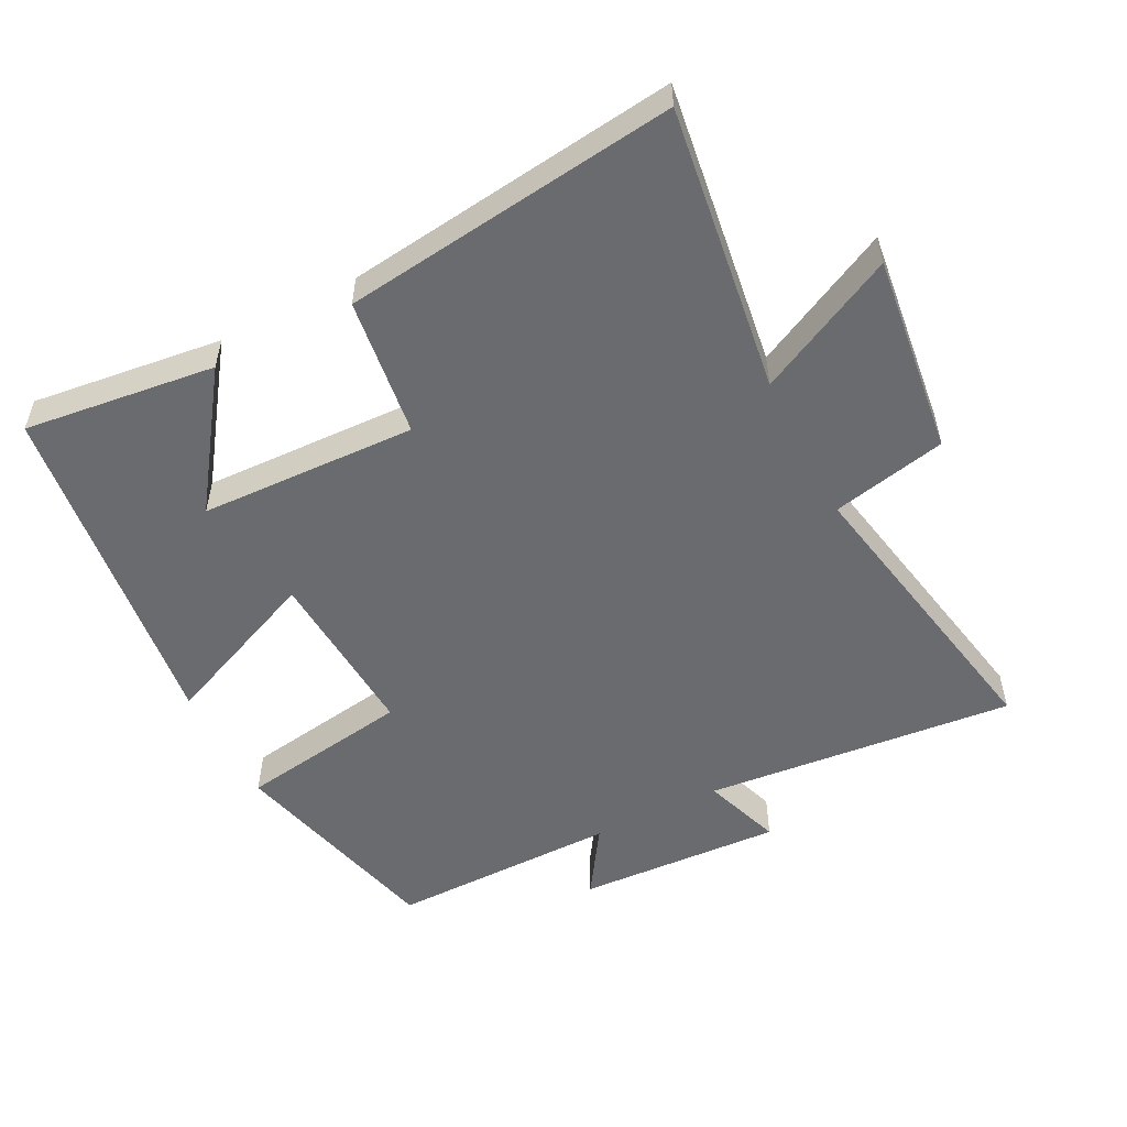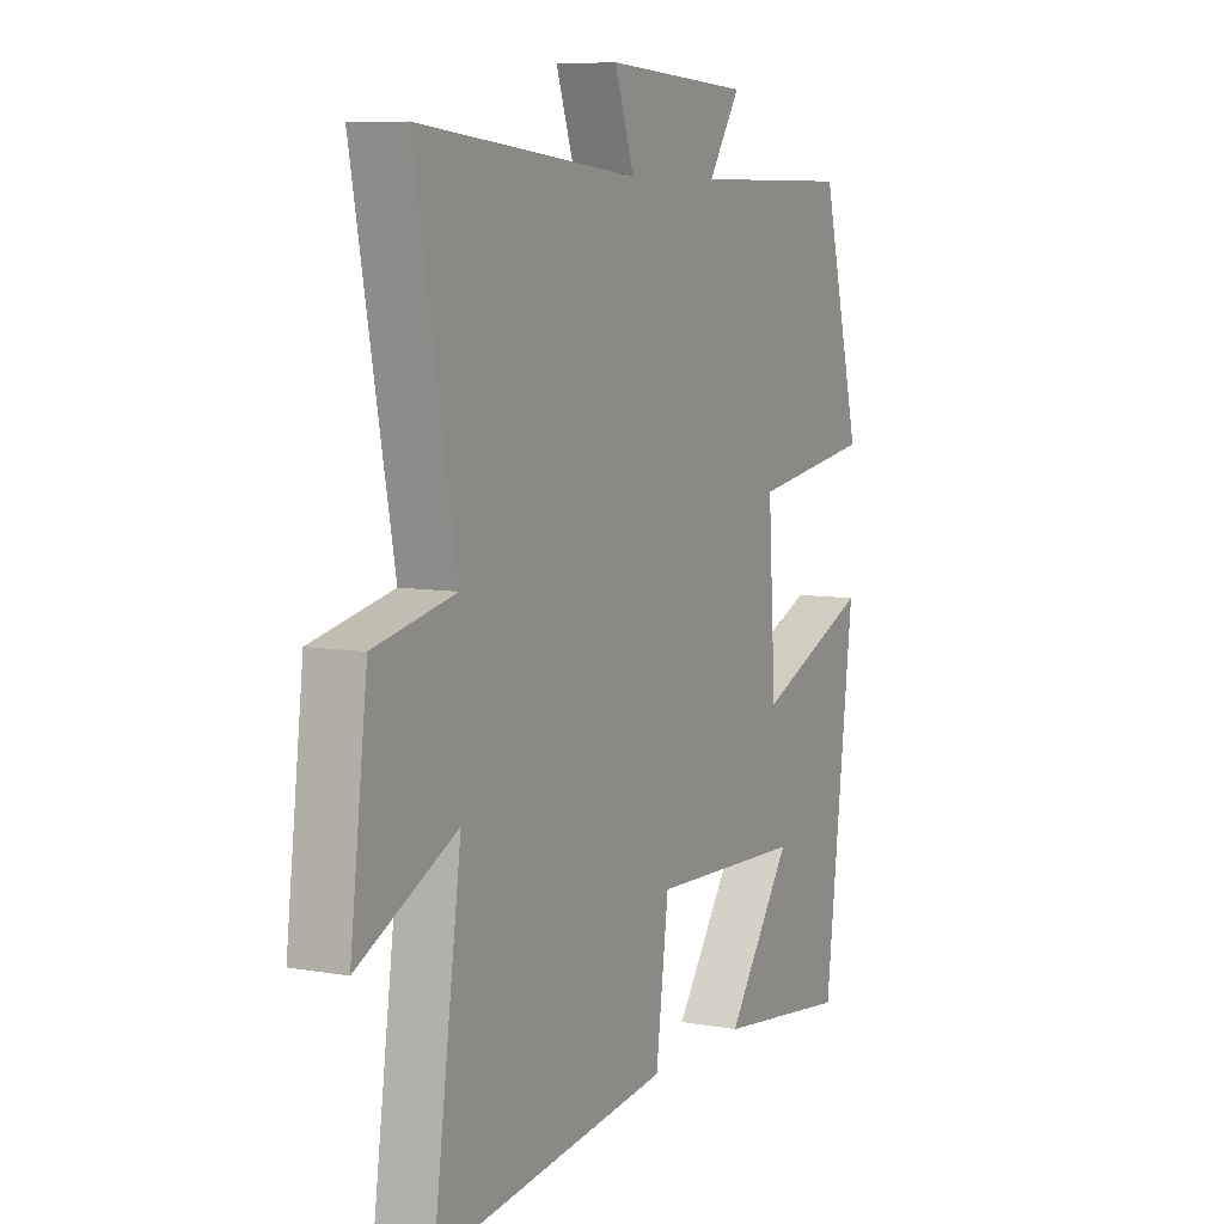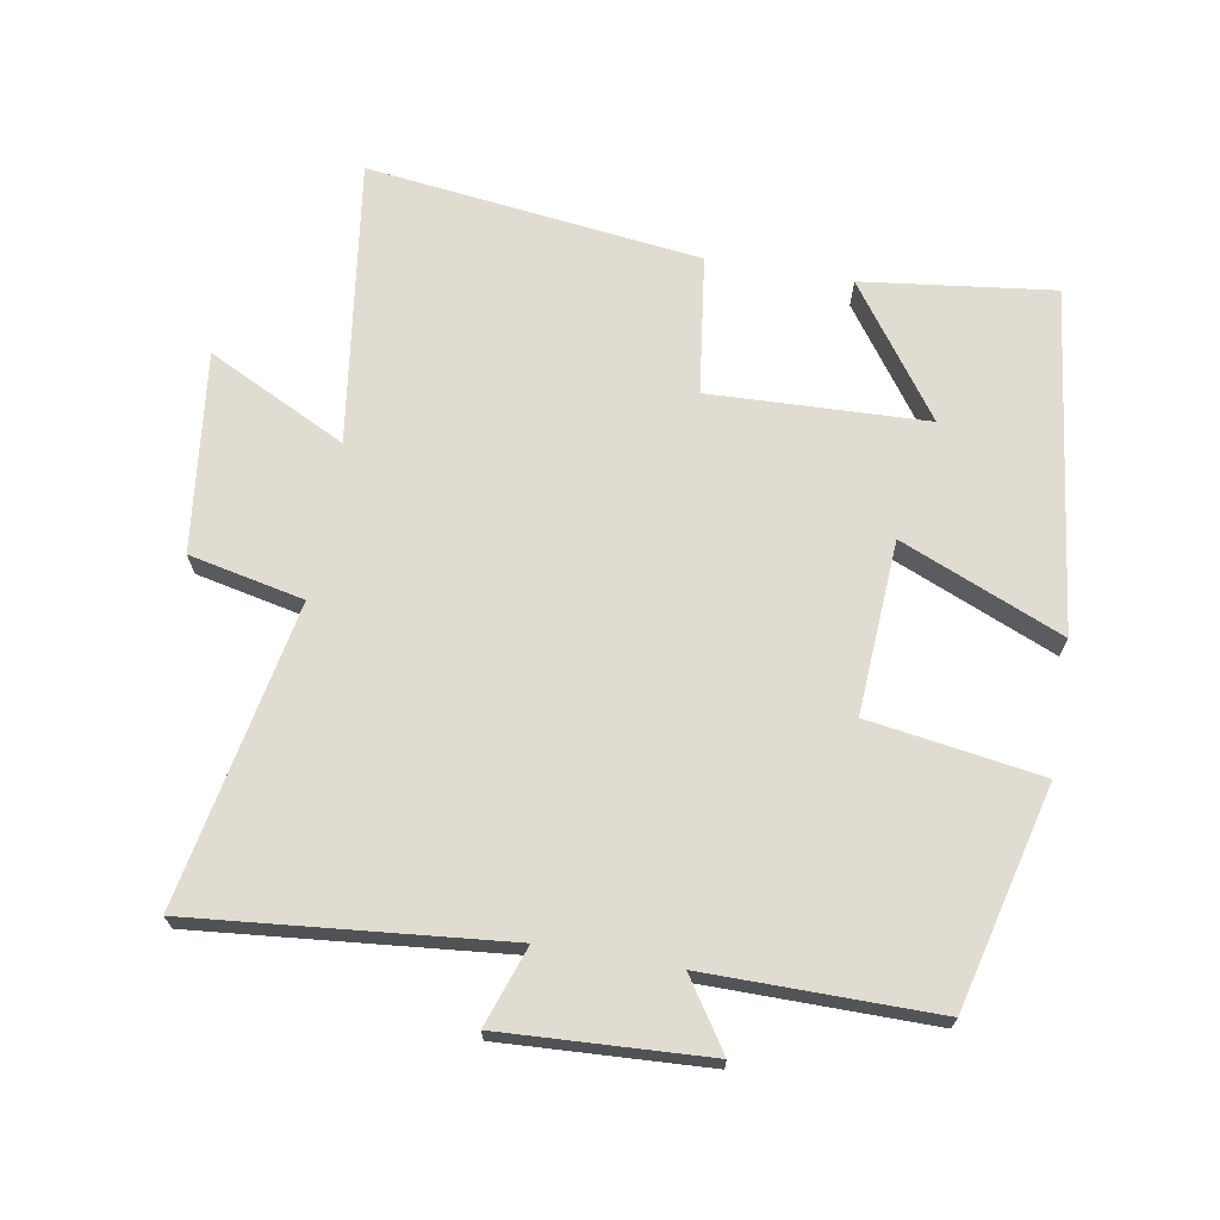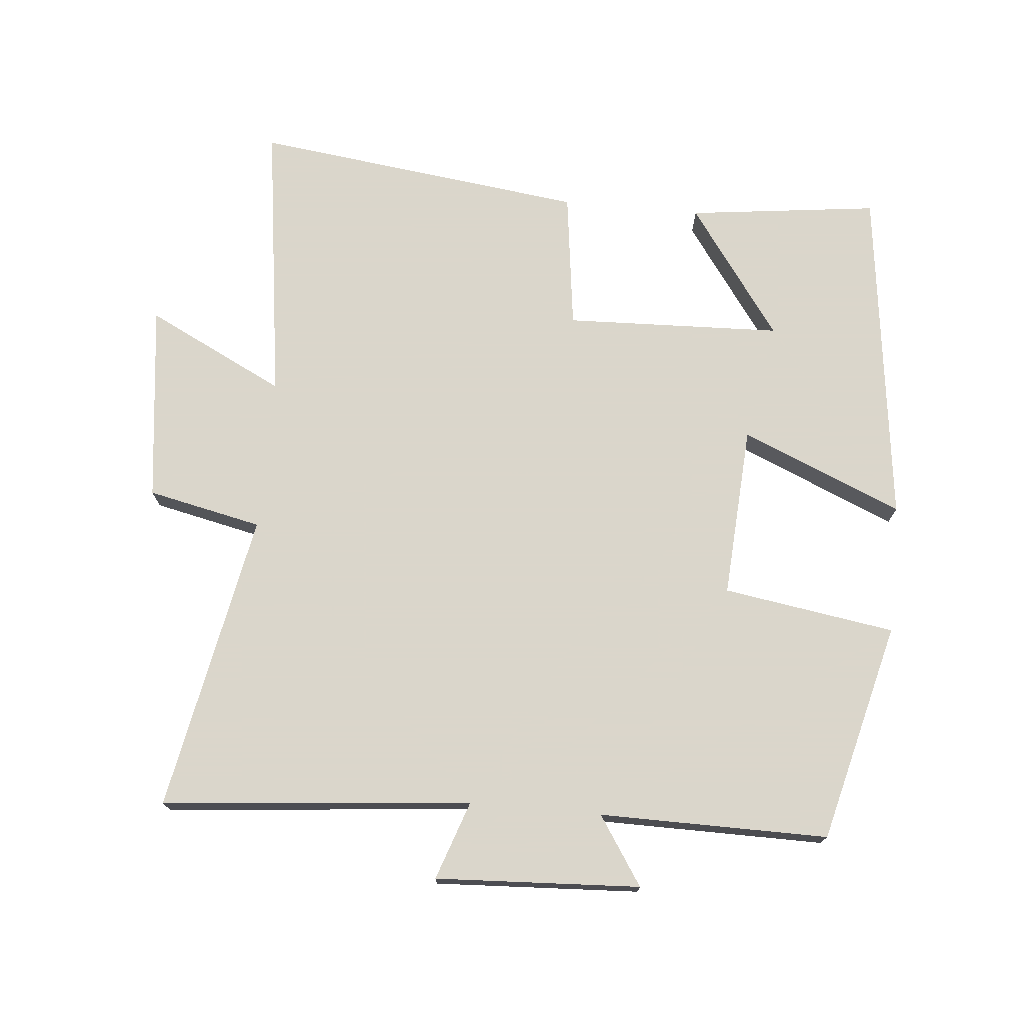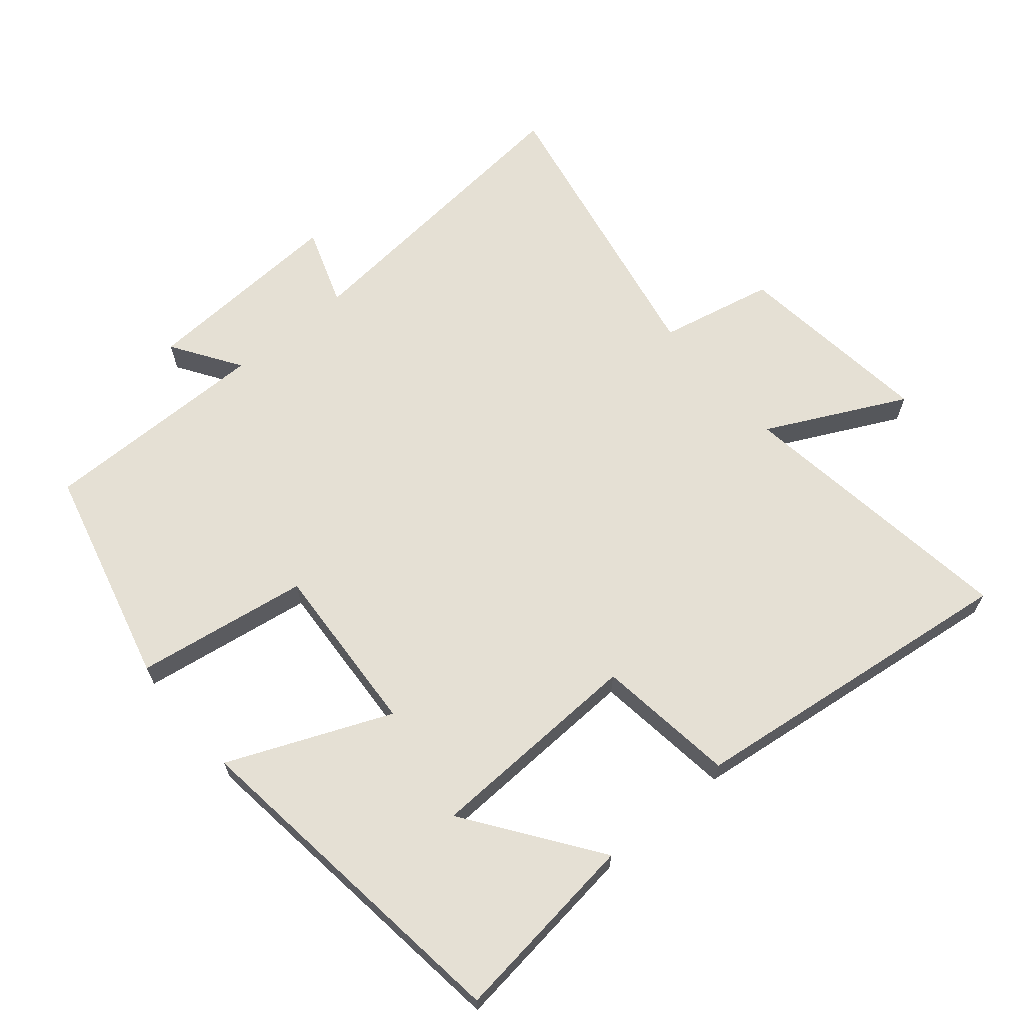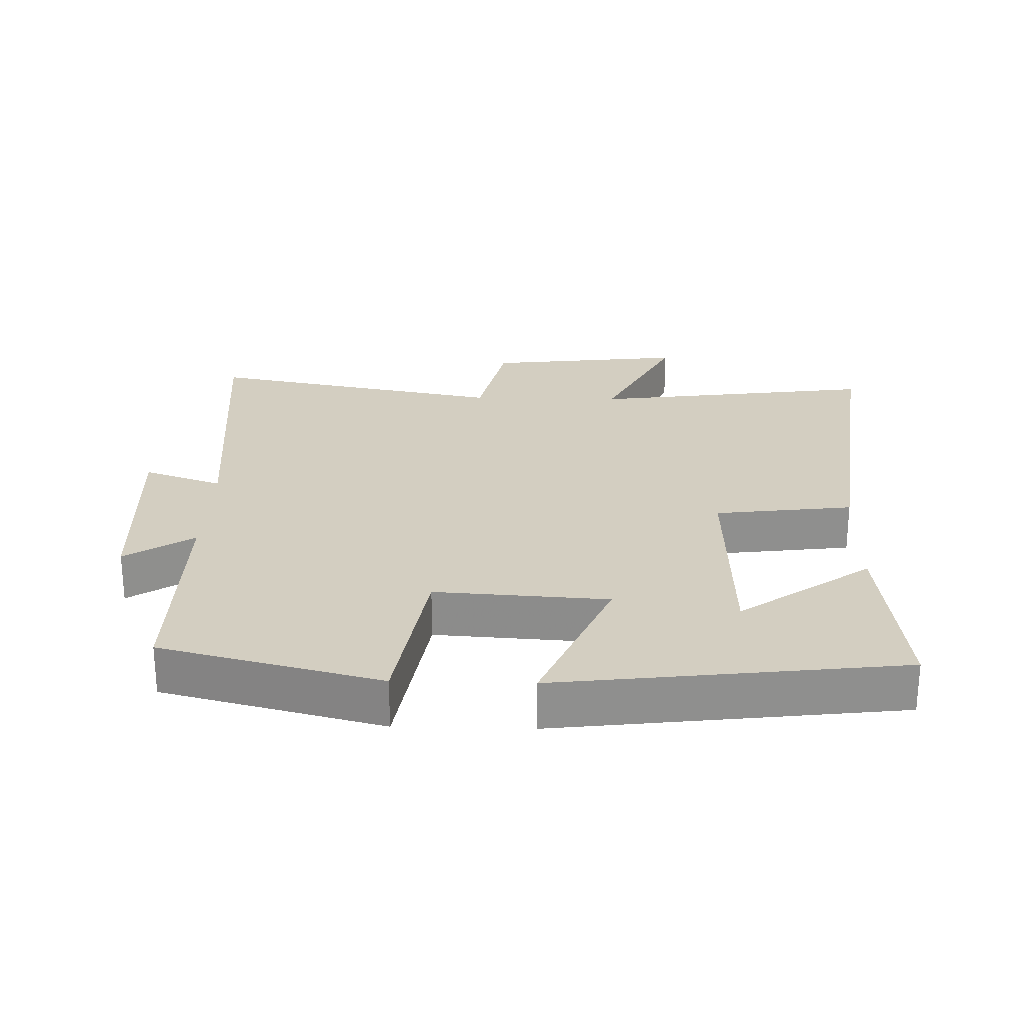
<metadata>
{"format":"obj","ext":"obj","renderer":"f3d","projection":"perspective","resolution":1024,"background":"white","views":[{"elev":-53.4,"azim":-152.9,"up":"+Y"},{"elev":7.4,"azim":-63.1,"up":"+Z"},{"elev":69.0,"azim":9.8,"up":"+Y"},{"elev":73.7,"azim":5.3,"up":"+Y"},{"elev":65.5,"azim":139.9,"up":"+Y"},{"elev":25.2,"azim":91.6,"up":"+Y"}]}
</metadata>
<code>
v -0.586 0.07 0.544
v -0.123 0.07 0.5
v -0.164 0.07 0.618
v 0.142 0.07 0.602
v 0.075 0.07 0.5
v 0.417 0.07 0.502
v 0.5 0.07 0.174
v 0.243 0.07 0.134
v 0.259 0.07 -0.124
v 0.5 0.07 -0.022
v 0.436 0.07 -0.535
v 0.151 0.07 -0.5
v 0.29 0.07 -0.305
v -0.034 0.07 -0.293
v -0.061 0.07 -0.5
v -0.559 0.07 -0.562
v -0.5 0.07 -0.136
v -0.707 0.07 -0.239
v -0.671 0.07 0.059
v -0.5 0.07 0.096
v -0.586 0 0.544
v -0.123 0 0.5
v -0.164 0 0.618
v 0.142 0 0.602
v 0.075 0 0.5
v 0.417 0 0.502
v 0.5 0 0.174
v 0.243 0 0.134
v 0.259 0 -0.124
v 0.5 0 -0.022
v 0.436 0 -0.535
v 0.151 0 -0.5
v 0.29 0 -0.305
v -0.034 0 -0.293
v -0.061 0 -0.5
v -0.559 0 -0.562
v -0.5 0 -0.136
v -0.707 0 -0.239
v -0.671 0 0.059
v -0.5 0 0.096
f 17 18 19 20
f 14 15 16 17
f 13 14 17 20
f 10 11 12 13
f 9 10 13
f 20 1 2
f 13 20 2
f 9 13 2
f 5 6 7 8
f 9 2 3
f 8 9 3
f 5 8 3
f 3 4 5
f 40 39 38 37
f 37 36 35 34
f 40 37 34 33
f 33 32 31 30
f 33 30 29
f 22 21 40
f 22 40 33
f 22 33 29
f 28 27 26 25
f 23 22 29
f 23 29 28
f 23 28 25
f 25 24 23
f 1 21 22 2
f 2 22 23 3
f 3 23 24 4
f 4 24 25 5
f 5 25 26 6
f 6 26 27 7
f 7 27 28 8
f 8 28 29 9
f 9 29 30 10
f 10 30 31 11
f 11 31 32 12
f 12 32 33 13
f 13 33 34 14
f 14 34 35 15
f 15 35 36 16
f 16 36 37 17
f 17 37 38 18
f 18 38 39 19
f 19 39 40 20
f 20 40 21 1

</code>
